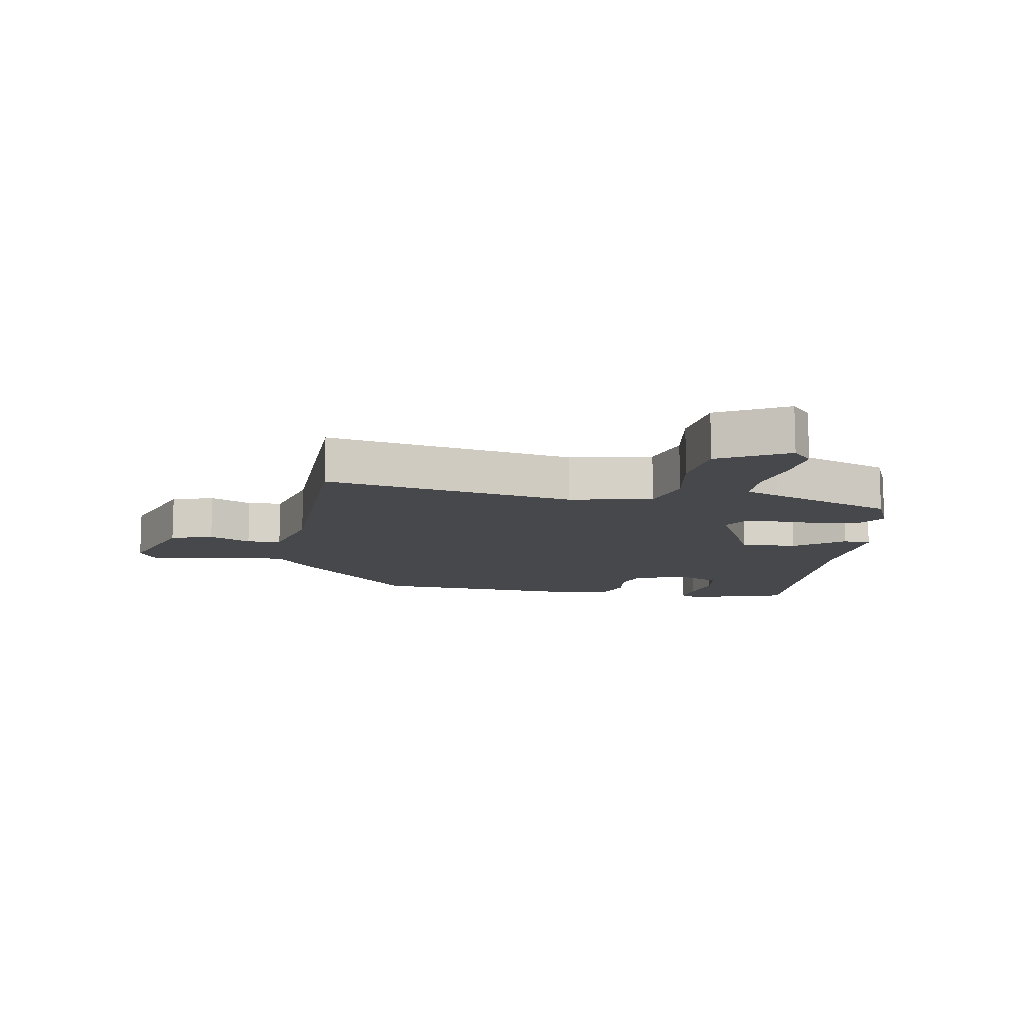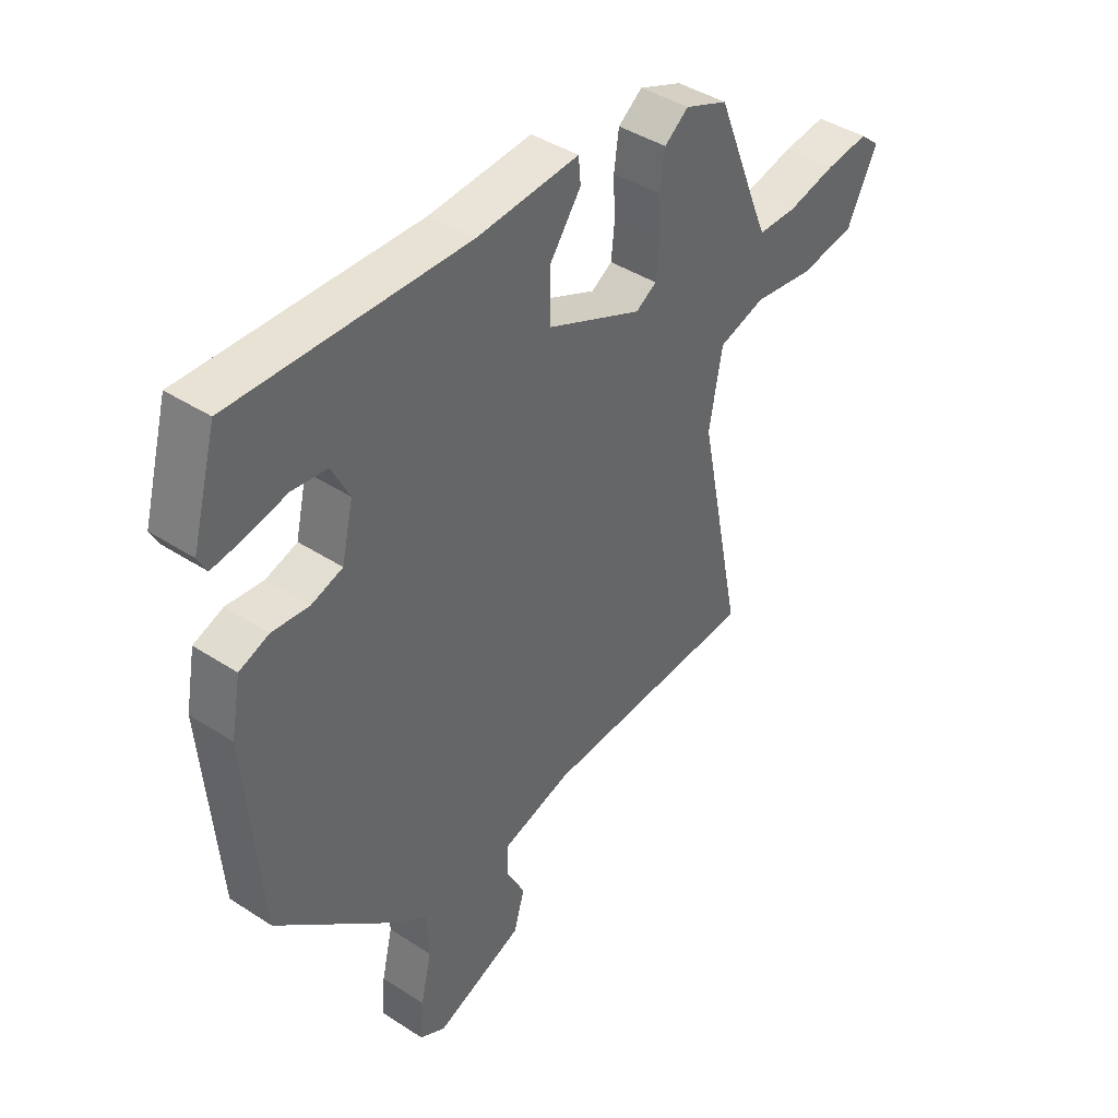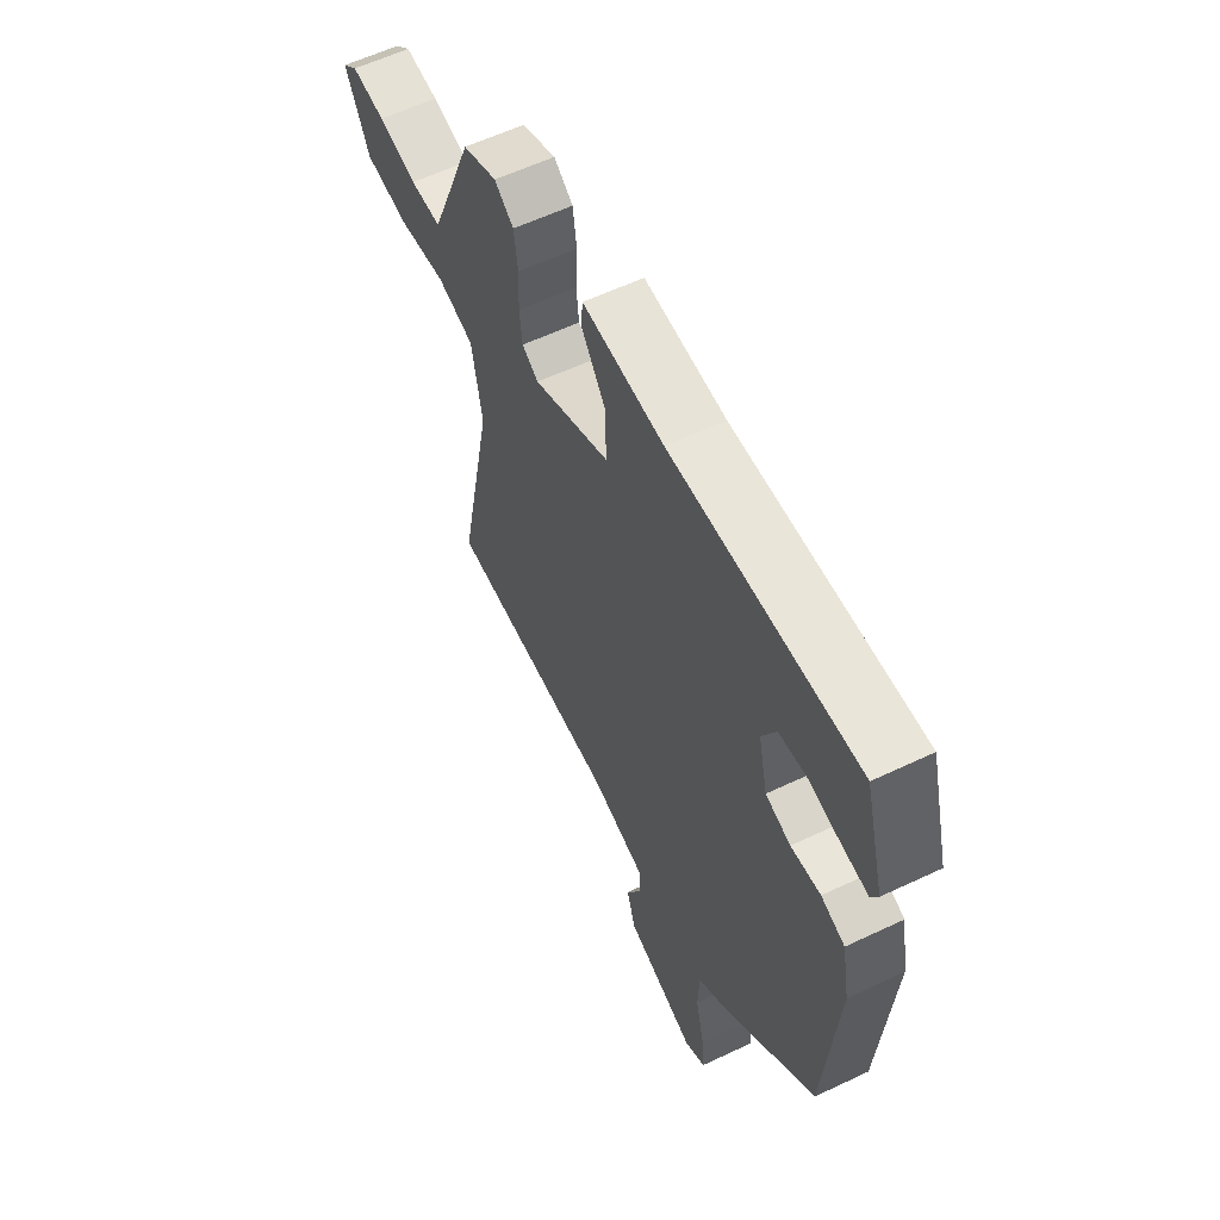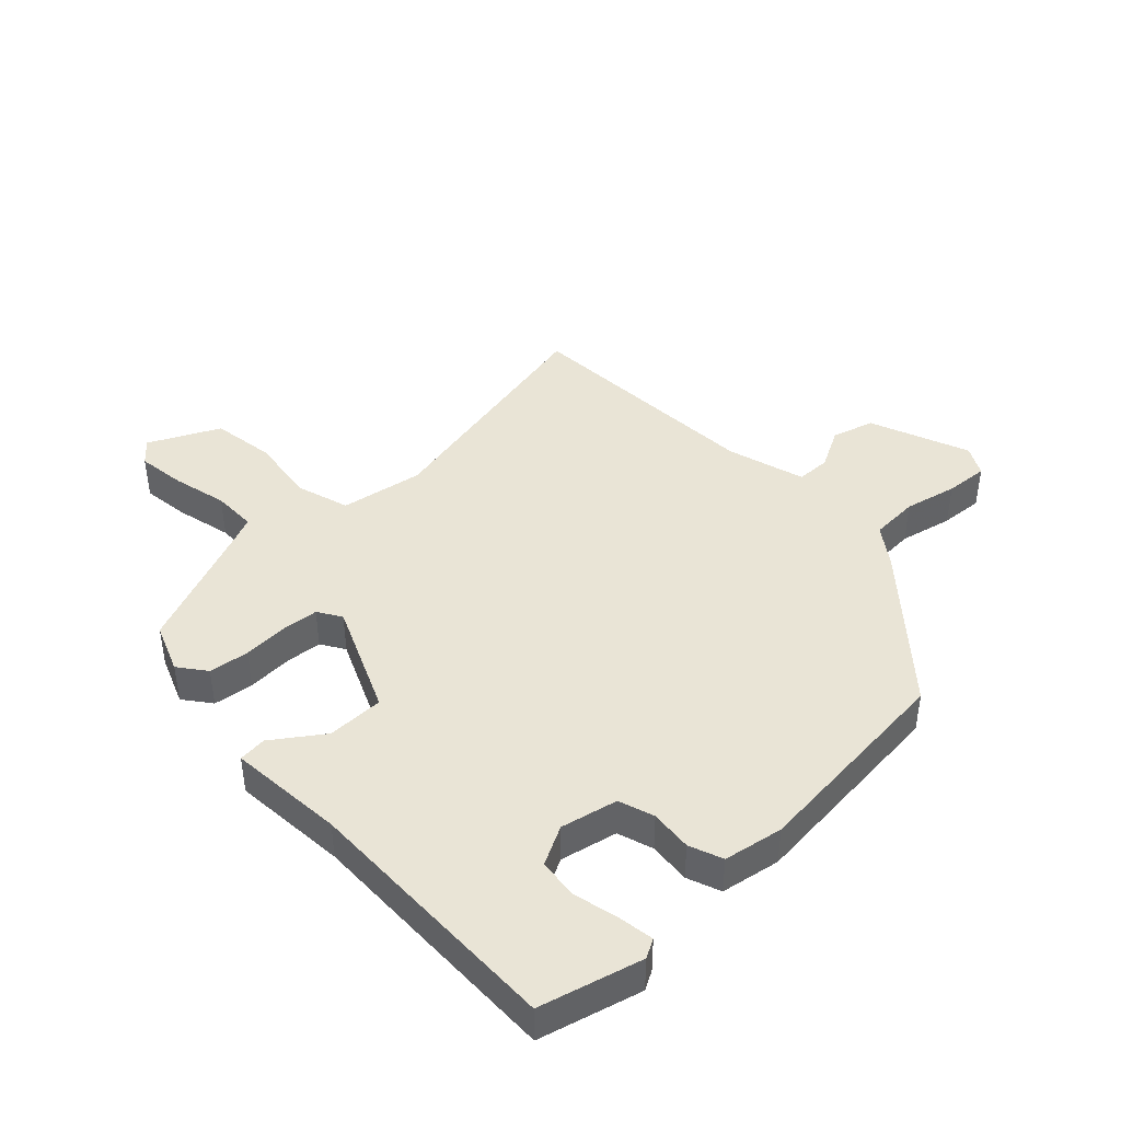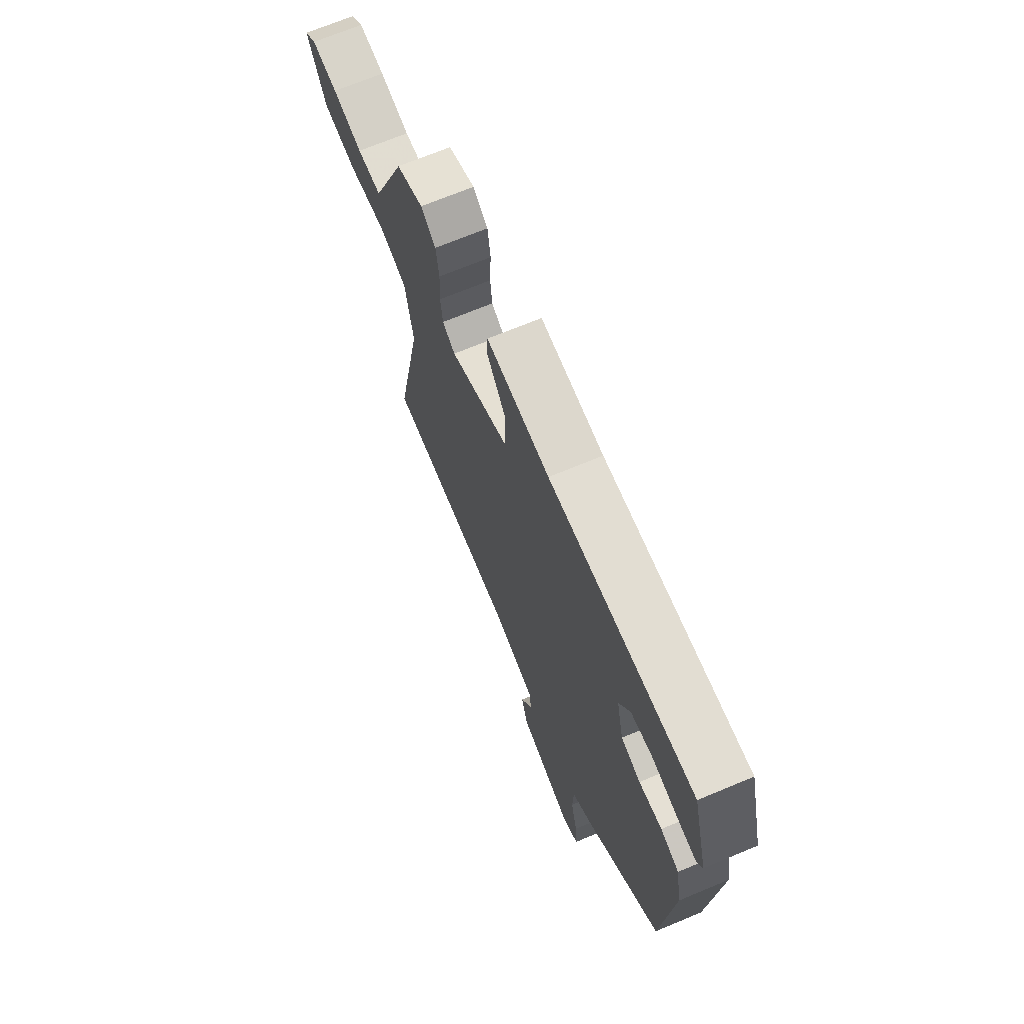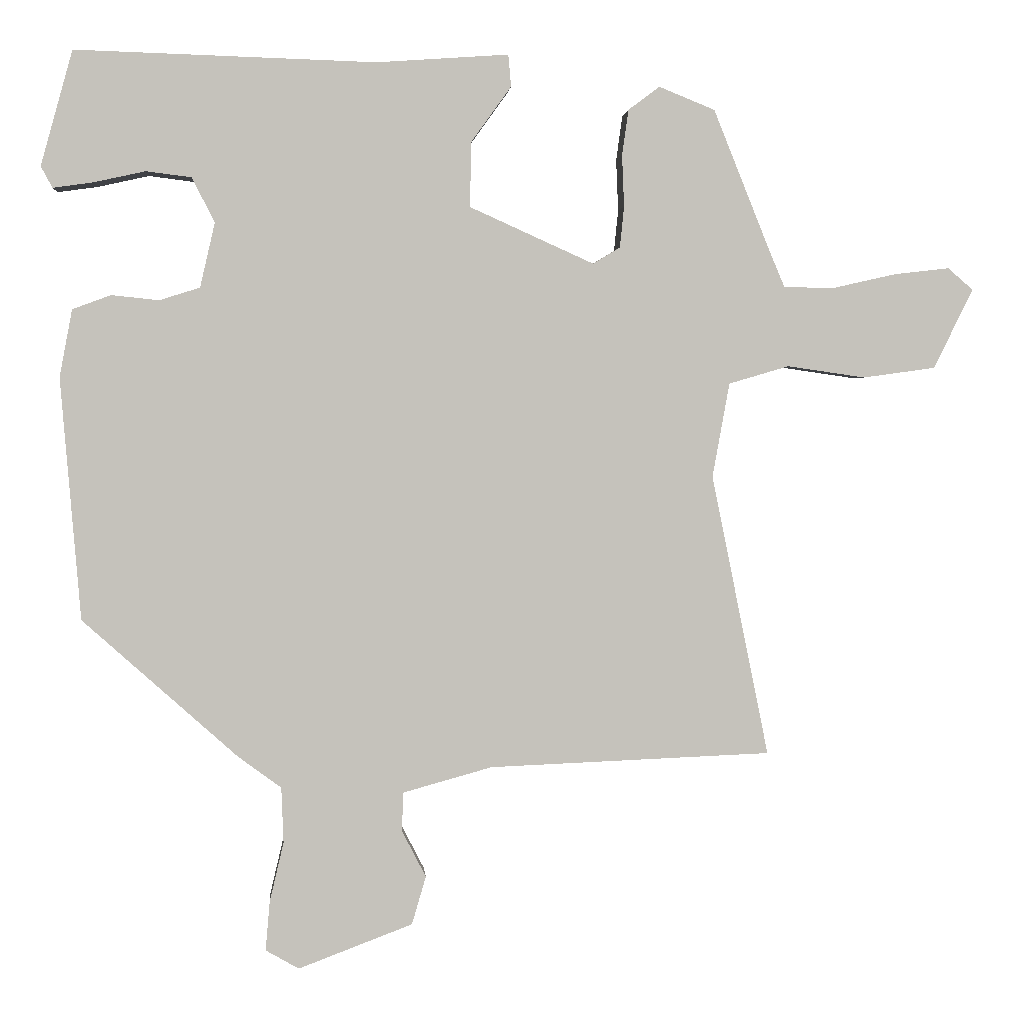
<metadata>
{"format":"obj","ext":"obj","renderer":"f3d","projection":"perspective","resolution":1024,"background":"white","views":[{"elev":-11.4,"azim":-98.4,"up":"+Y"},{"elev":41.8,"azim":128.1,"up":"+Z"},{"elev":59.2,"azim":64.0,"up":"+Z"},{"elev":42.6,"azim":45.8,"up":"+Y"},{"elev":69.6,"azim":67.3,"up":"+Z"},{"elev":2.2,"azim":175.5,"up":"+Z"}]}
</metadata>
<code>
v 0.429 0.07 -0.304
v 0.211 0.07 -0.499
v 0.15 0.07 -0.544
v 0.147 0.07 -0.622
v 0.167 0.07 -0.707
v 0.173 0.07 -0.776
v 0.126 0.07 -0.803
v -0.035 0.07 -0.742
v -0.055 0.07 -0.674
v -0.021 0.07 -0.608
v -0.023 0.07 -0.553
v -0.149 0.07 -0.518
v -0.547 0.07 -0.502
v -0.466 0.07 -0.104
v -0.49 0.07 0.029
v -0.575 0.07 0.054
v -0.685 0.07 0.038
v -0.787 0.07 0.052
v -0.843 0.07 0.164
v -0.807 0.07 0.195
v -0.729 0.07 0.186
v -0.64 0.07 0.166
v -0.569 0.07 0.167
v -0.547 0.07 0.219
v -0.467 0.07 0.418
v -0.388 0.07 0.45
v -0.344 0.07 0.417
v -0.335 0.07 0.353
v -0.338 0.07 0.28
v -0.332 0.07 0.222
v -0.294 0.07 0.199
v -0.119 0.07 0.278
v -0.12 0.07 0.369
v -0.177 0.07 0.448
v -0.173 0.07 0.493
v 0.013 0.07 0.48
v 0.436 0.07 0.493
v 0.481 0.07 0.331
v 0.465 0.07 0.301
v 0.408 0.07 0.309
v 0.336 0.07 0.325
v 0.272 0.07 0.317
v 0.24 0.07 0.254
v 0.261 0.07 0.163
v 0.318 0.07 0.145
v 0.385 0.07 0.152
v 0.439 0.07 0.132
v 0.457 0.07 0.037
v 0.429 0 -0.304
v 0.211 0 -0.499
v 0.15 0 -0.544
v 0.147 0 -0.622
v 0.167 0 -0.707
v 0.173 0 -0.776
v 0.126 0 -0.803
v -0.035 0 -0.742
v -0.055 0 -0.674
v -0.021 0 -0.608
v -0.023 0 -0.553
v -0.149 0 -0.518
v -0.547 0 -0.502
v -0.466 0 -0.104
v -0.49 0 0.029
v -0.575 0 0.054
v -0.685 0 0.038
v -0.787 0 0.052
v -0.843 0 0.164
v -0.807 0 0.195
v -0.729 0 0.186
v -0.64 0 0.166
v -0.569 0 0.167
v -0.547 0 0.219
v -0.467 0 0.418
v -0.388 0 0.45
v -0.344 0 0.417
v -0.335 0 0.353
v -0.338 0 0.28
v -0.332 0 0.222
v -0.294 0 0.199
v -0.119 0 0.278
v -0.12 0 0.369
v -0.177 0 0.448
v -0.173 0 0.493
v 0.013 0 0.48
v 0.436 0 0.493
v 0.481 0 0.331
v 0.465 0 0.301
v 0.408 0 0.309
v 0.336 0 0.325
v 0.272 0 0.317
v 0.24 0 0.254
v 0.261 0 0.163
v 0.318 0 0.145
v 0.385 0 0.152
v 0.439 0 0.132
v 0.457 0 0.037
f 1 2 3
f 48 1 3
f 47 48 3
f 46 47 3
f 45 46 3
f 44 45 3
f 43 44 3
f 39 40 41
f 38 39 41
f 37 38 41
f 36 37 41
f 36 41 42
f 35 36 42
f 34 35 42
f 33 34 42
f 32 33 42 43
f 27 28 29
f 26 27 29
f 25 26 29
f 24 25 29
f 23 24 29 30
f 20 21 22
f 19 20 22
f 18 19 22
f 17 18 22
f 16 17 22
f 15 16 22 23
f 12 13 14
f 11 12 14 15
f 8 9 10
f 7 8 10
f 6 7 10
f 5 6 10
f 4 5 10
f 3 4 10 11
f 3 11 15
f 43 3 15
f 32 43 15
f 31 32 15
f 15 23 30 31
f 51 50 49
f 51 49 96
f 51 96 95
f 51 95 94
f 51 94 93
f 51 93 92
f 51 92 91
f 89 88 87
f 89 87 86
f 89 86 85
f 89 85 84
f 90 89 84
f 90 84 83
f 90 83 82
f 90 82 81
f 91 90 81 80
f 77 76 75
f 77 75 74
f 77 74 73
f 77 73 72
f 78 77 72 71
f 70 69 68
f 70 68 67
f 70 67 66
f 70 66 65
f 70 65 64
f 71 70 64 63
f 62 61 60
f 63 62 60 59
f 58 57 56
f 58 56 55
f 58 55 54
f 58 54 53
f 58 53 52
f 59 58 52 51
f 63 59 51
f 63 51 91
f 63 91 80
f 63 80 79
f 79 78 71 63
f 1 49 50 2
f 2 50 51 3
f 3 51 52 4
f 4 52 53 5
f 5 53 54 6
f 6 54 55 7
f 7 55 56 8
f 8 56 57 9
f 9 57 58 10
f 10 58 59 11
f 11 59 60 12
f 12 60 61 13
f 13 61 62 14
f 14 62 63 15
f 15 63 64 16
f 16 64 65 17
f 17 65 66 18
f 18 66 67 19
f 19 67 68 20
f 20 68 69 21
f 21 69 70 22
f 22 70 71 23
f 23 71 72 24
f 24 72 73 25
f 25 73 74 26
f 26 74 75 27
f 27 75 76 28
f 28 76 77 29
f 29 77 78 30
f 30 78 79 31
f 31 79 80 32
f 32 80 81 33
f 33 81 82 34
f 34 82 83 35
f 35 83 84 36
f 36 84 85 37
f 37 85 86 38
f 38 86 87 39
f 39 87 88 40
f 40 88 89 41
f 41 89 90 42
f 42 90 91 43
f 43 91 92 44
f 44 92 93 45
f 45 93 94 46
f 46 94 95 47
f 47 95 96 48
f 48 96 49 1

</code>
